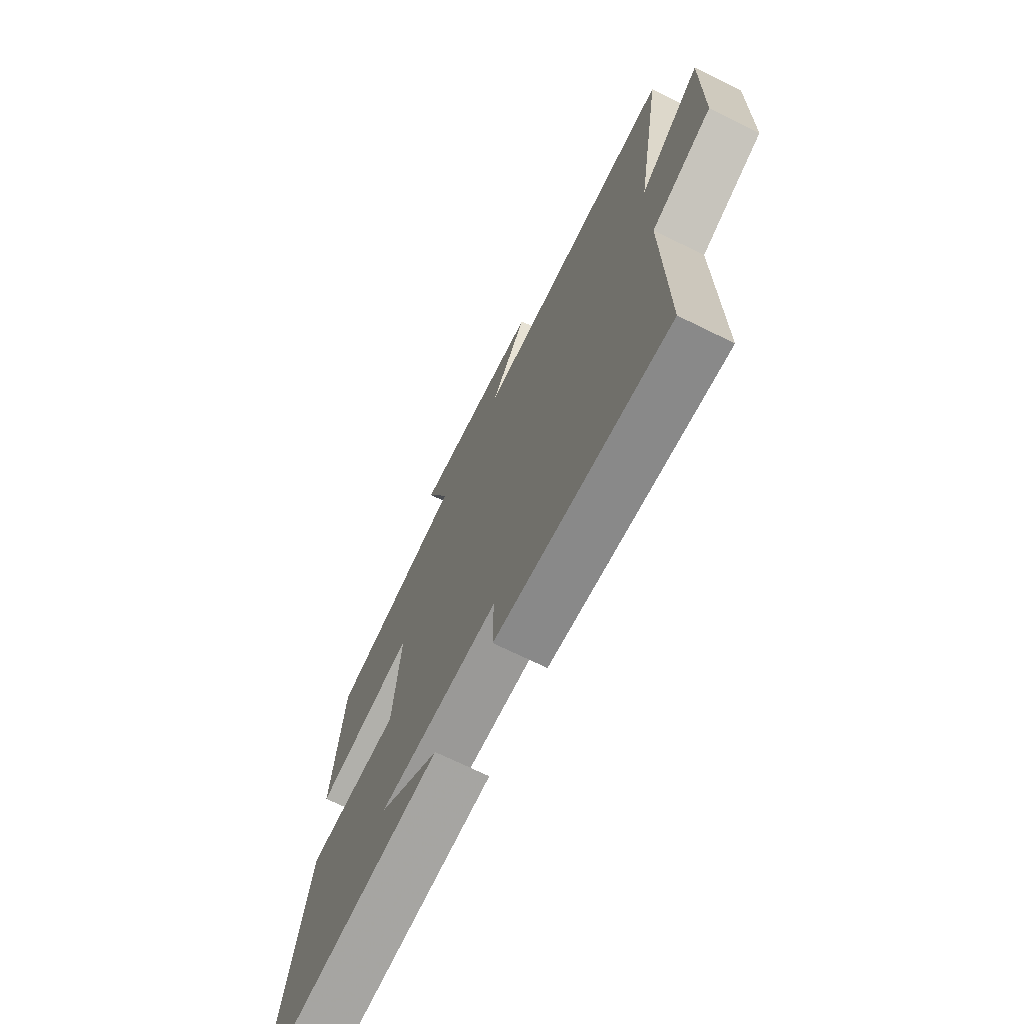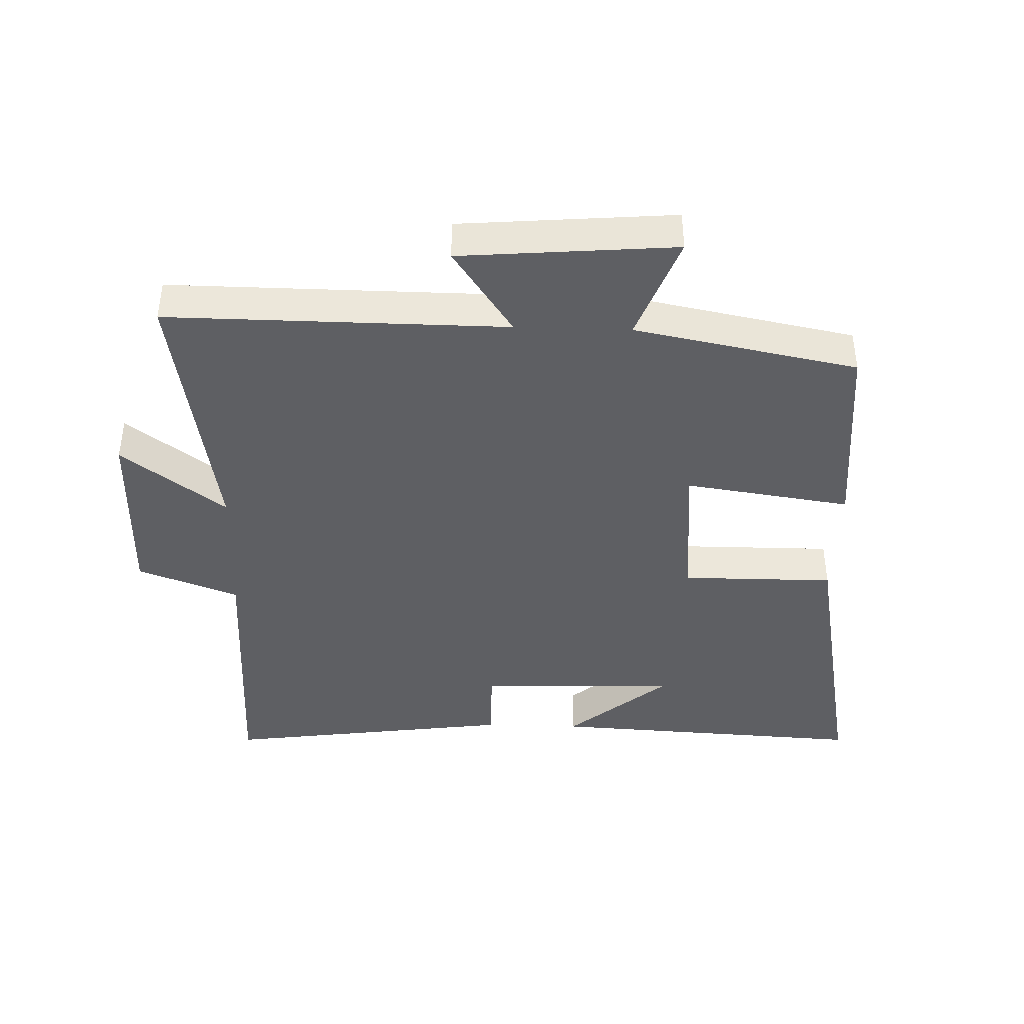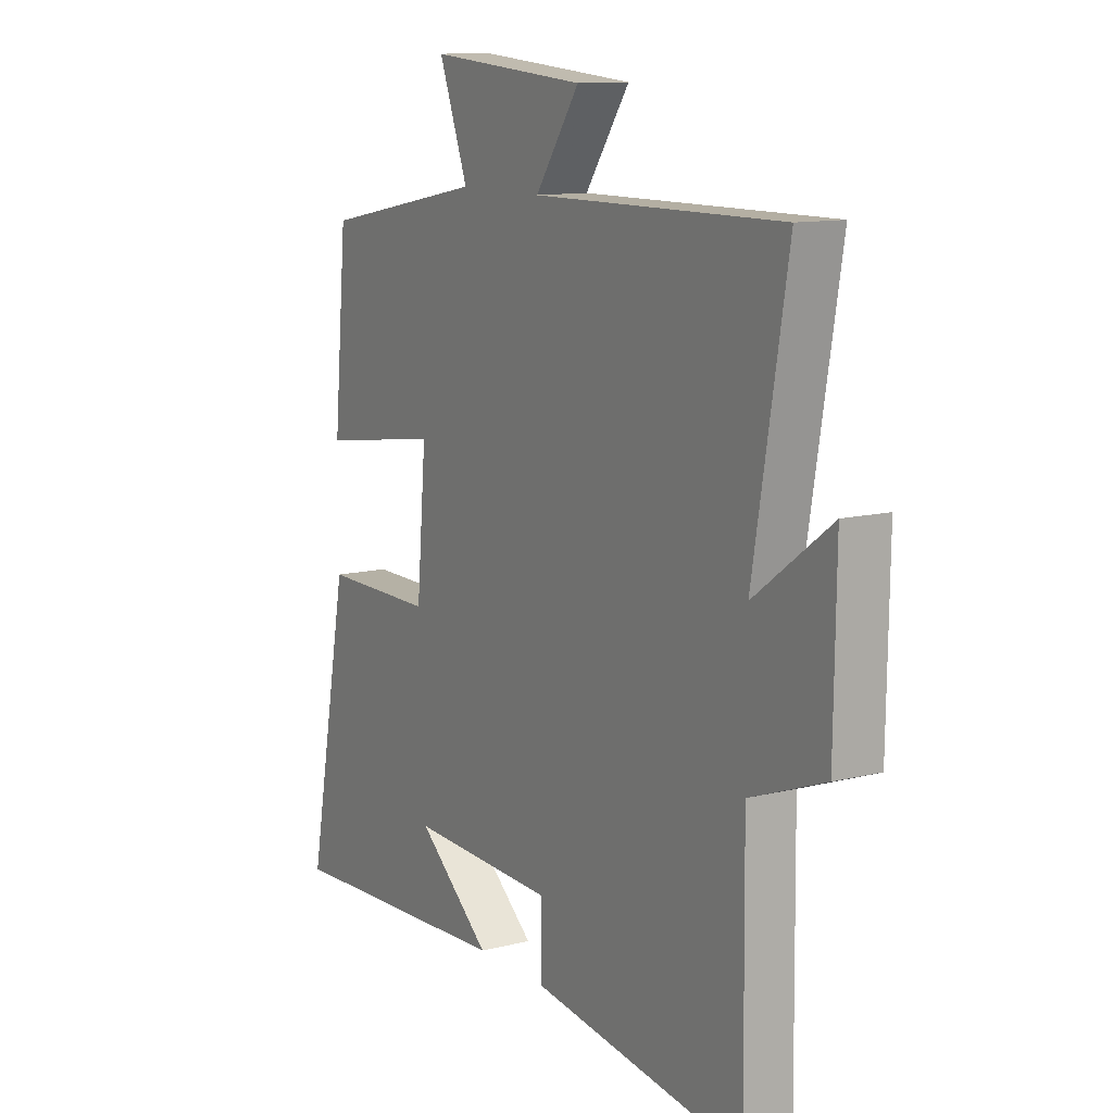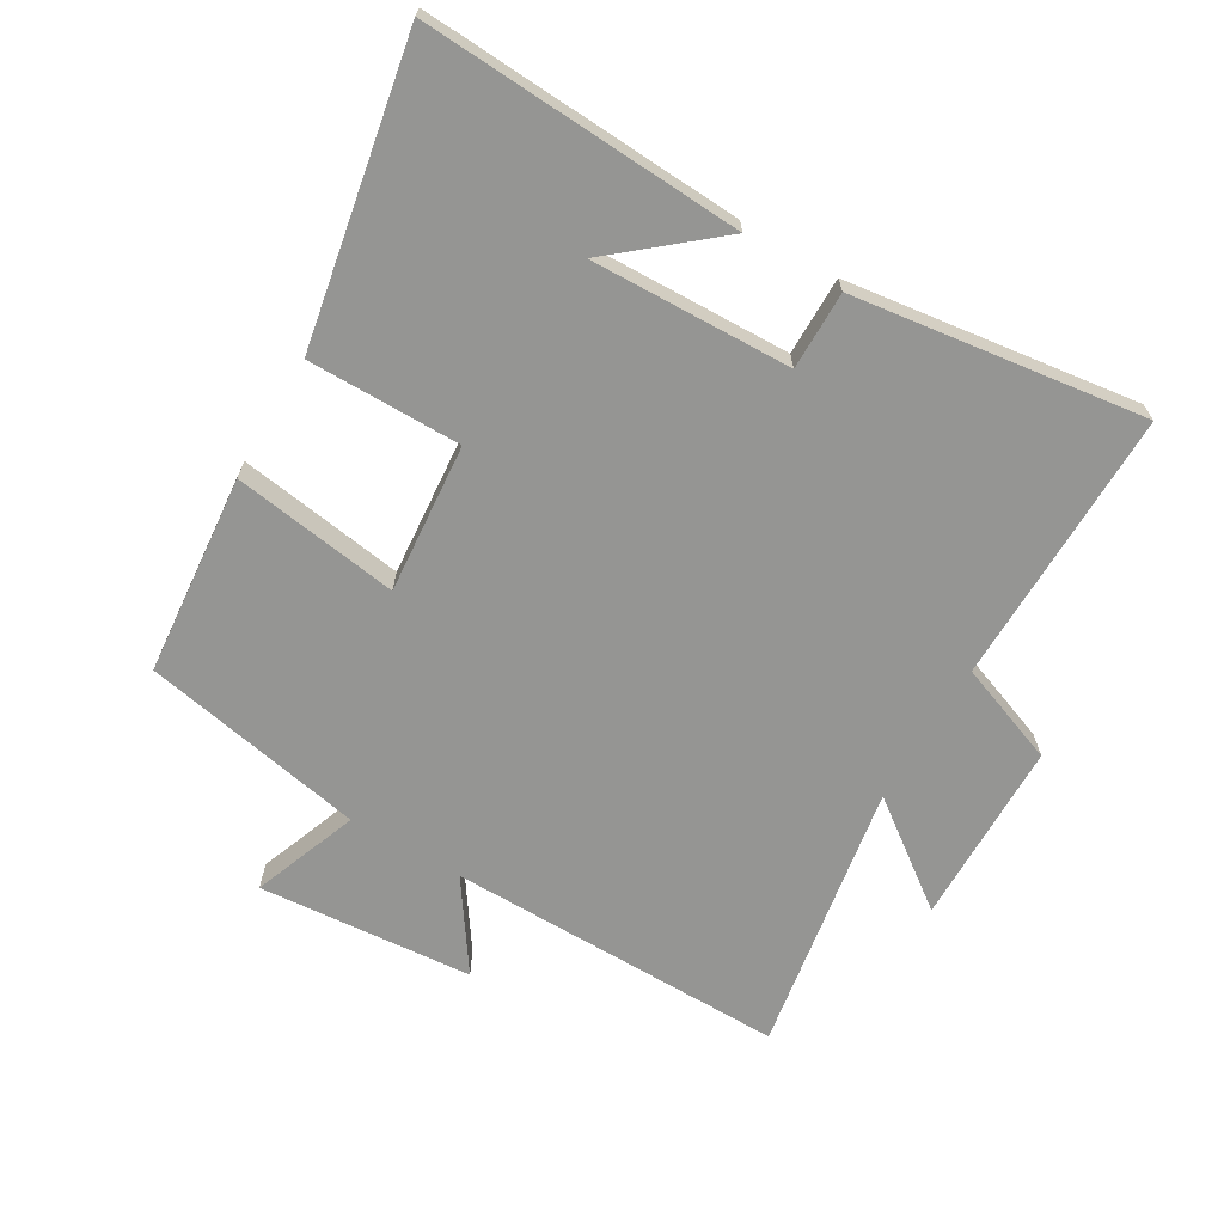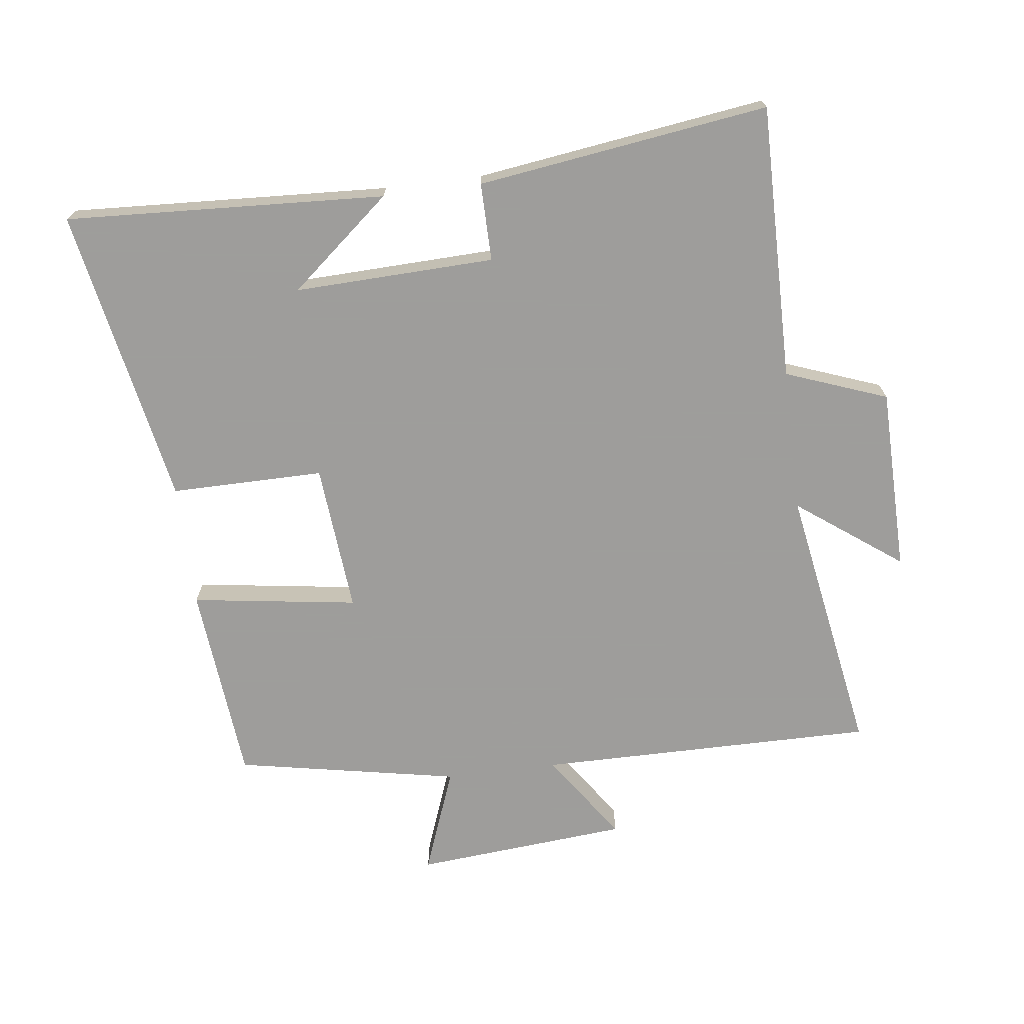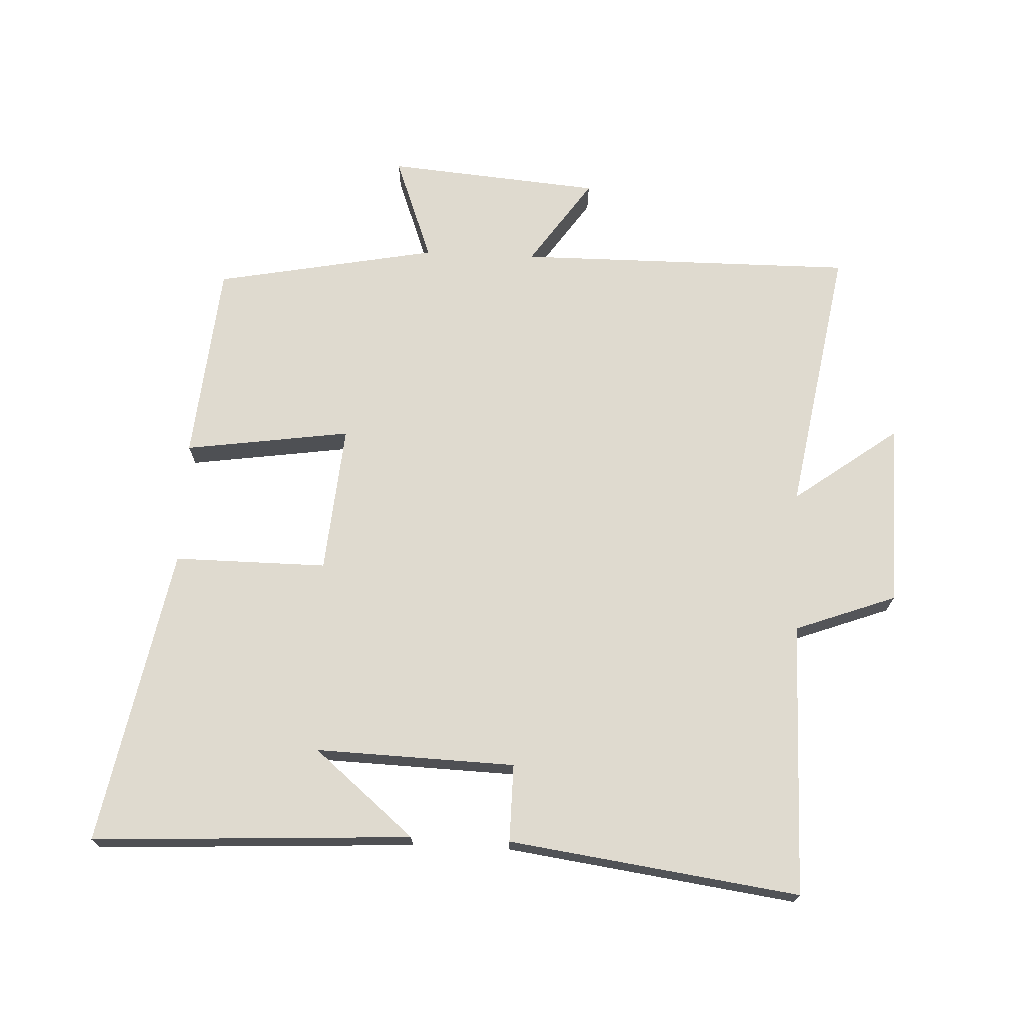
<metadata>
{"format":"obj","ext":"obj","renderer":"f3d","projection":"perspective","resolution":1024,"background":"white","views":[{"elev":-70.7,"azim":-116.2,"up":"+Z"},{"elev":-41.6,"azim":-1.9,"up":"+Y"},{"elev":11.6,"azim":-121.1,"up":"+Z"},{"elev":-67.3,"azim":149.4,"up":"+Y"},{"elev":-70.7,"azim":-172.8,"up":"+Y"},{"elev":70.8,"azim":-177.4,"up":"+Y"}]}
</metadata>
<code>
v -0.571 0.07 0.503
v -0.049 0.07 0.5
v -0.142 0.07 0.635
v 0.188 0.07 0.663
v 0.127 0.07 0.5
v 0.471 0.07 0.434
v 0.5 0.07 0.126
v 0.244 0.07 0.163
v 0.264 0.07 -0.067
v 0.5 0.07 -0.066
v 0.588 0.07 -0.526
v 0.095 0.07 -0.5
v 0.25 0.07 -0.37
v -0.058 0.07 -0.38
v -0.057 0.07 -0.5
v -0.505 0.07 -0.562
v -0.5 0.07 -0.138
v -0.656 0.07 -0.08
v -0.66 0.07 0.204
v -0.5 0.07 0.086
v -0.571 0 0.503
v -0.049 0 0.5
v -0.142 0 0.635
v 0.188 0 0.663
v 0.127 0 0.5
v 0.471 0 0.434
v 0.5 0 0.126
v 0.244 0 0.163
v 0.264 0 -0.067
v 0.5 0 -0.066
v 0.588 0 -0.526
v 0.095 0 -0.5
v 0.25 0 -0.37
v -0.058 0 -0.38
v -0.057 0 -0.5
v -0.505 0 -0.562
v -0.5 0 -0.138
v -0.656 0 -0.08
v -0.66 0 0.204
v -0.5 0 0.086
f 17 18 19 20
f 14 15 16 17
f 13 14 17 20
f 11 12 13
f 9 10 11 13
f 8 9 13 20
f 5 6 7 8
f 5 8 20
f 2 3 4 5
f 2 5 20
f 1 2 20
f 40 39 38 37
f 37 36 35 34
f 40 37 34 33
f 33 32 31
f 33 31 30 29
f 40 33 29 28
f 28 27 26 25
f 40 28 25
f 25 24 23 22
f 40 25 22
f 40 22 21
f 1 21 22 2
f 2 22 23 3
f 3 23 24 4
f 4 24 25 5
f 5 25 26 6
f 6 26 27 7
f 7 27 28 8
f 8 28 29 9
f 9 29 30 10
f 10 30 31 11
f 11 31 32 12
f 12 32 33 13
f 13 33 34 14
f 14 34 35 15
f 15 35 36 16
f 16 36 37 17
f 17 37 38 18
f 18 38 39 19
f 19 39 40 20
f 20 40 21 1

</code>
